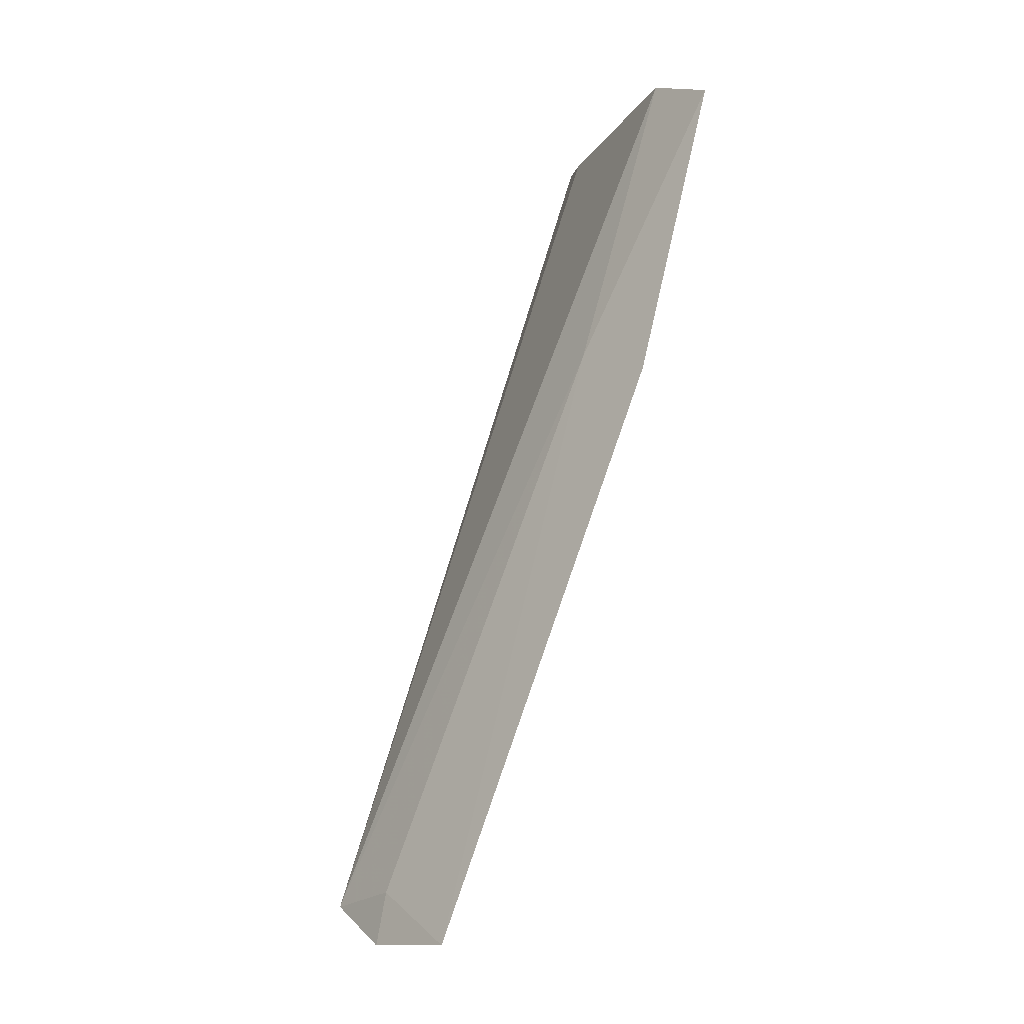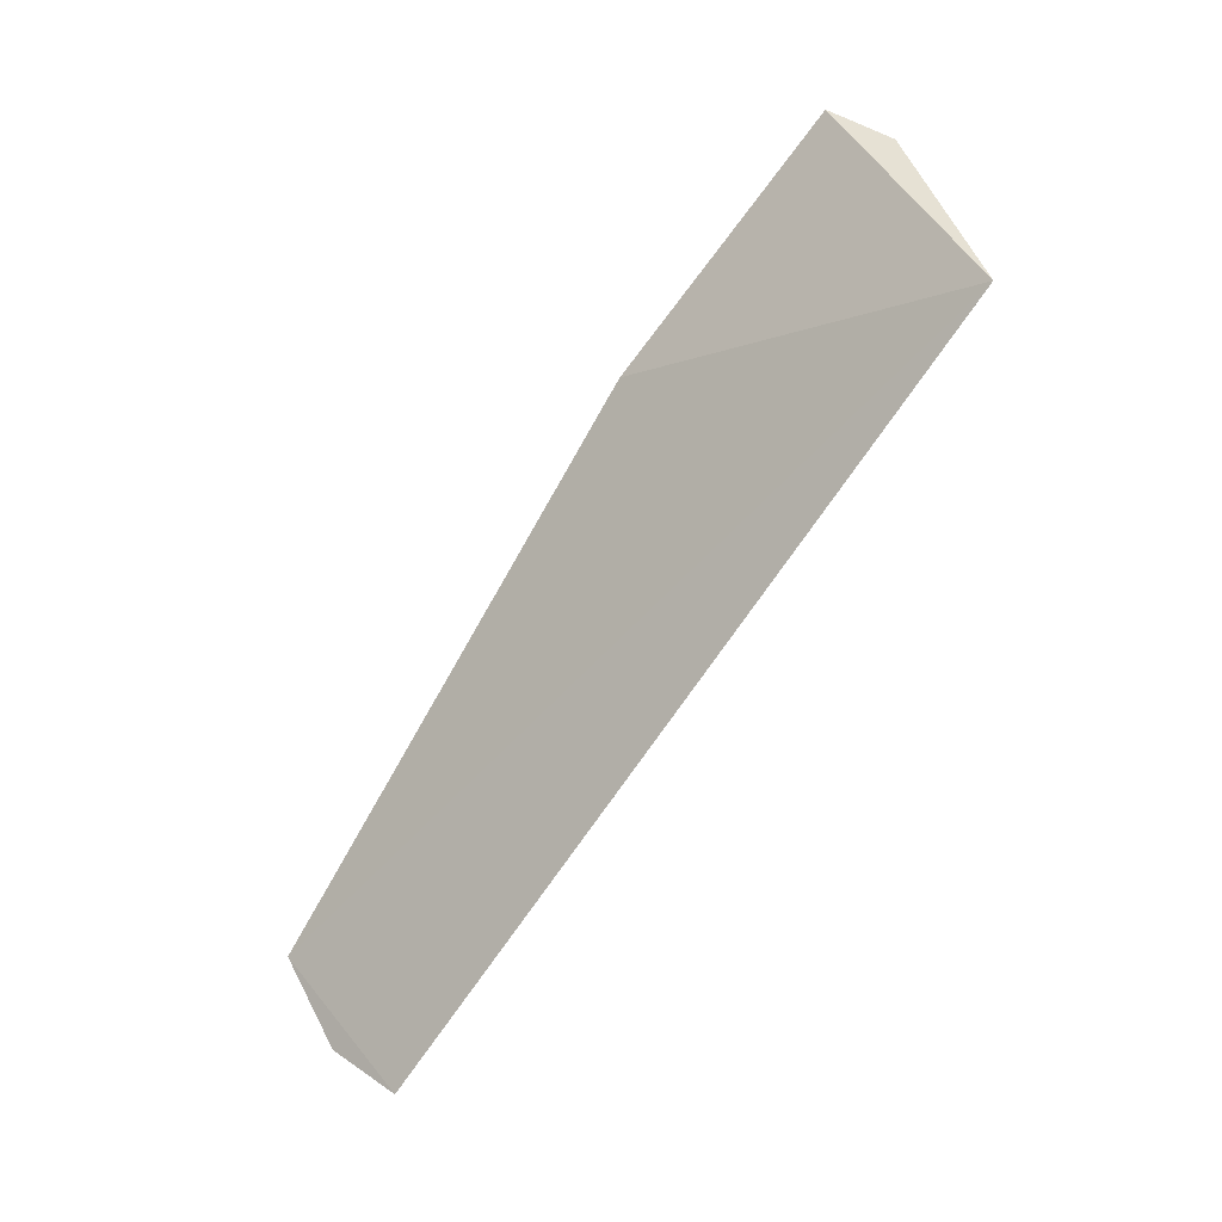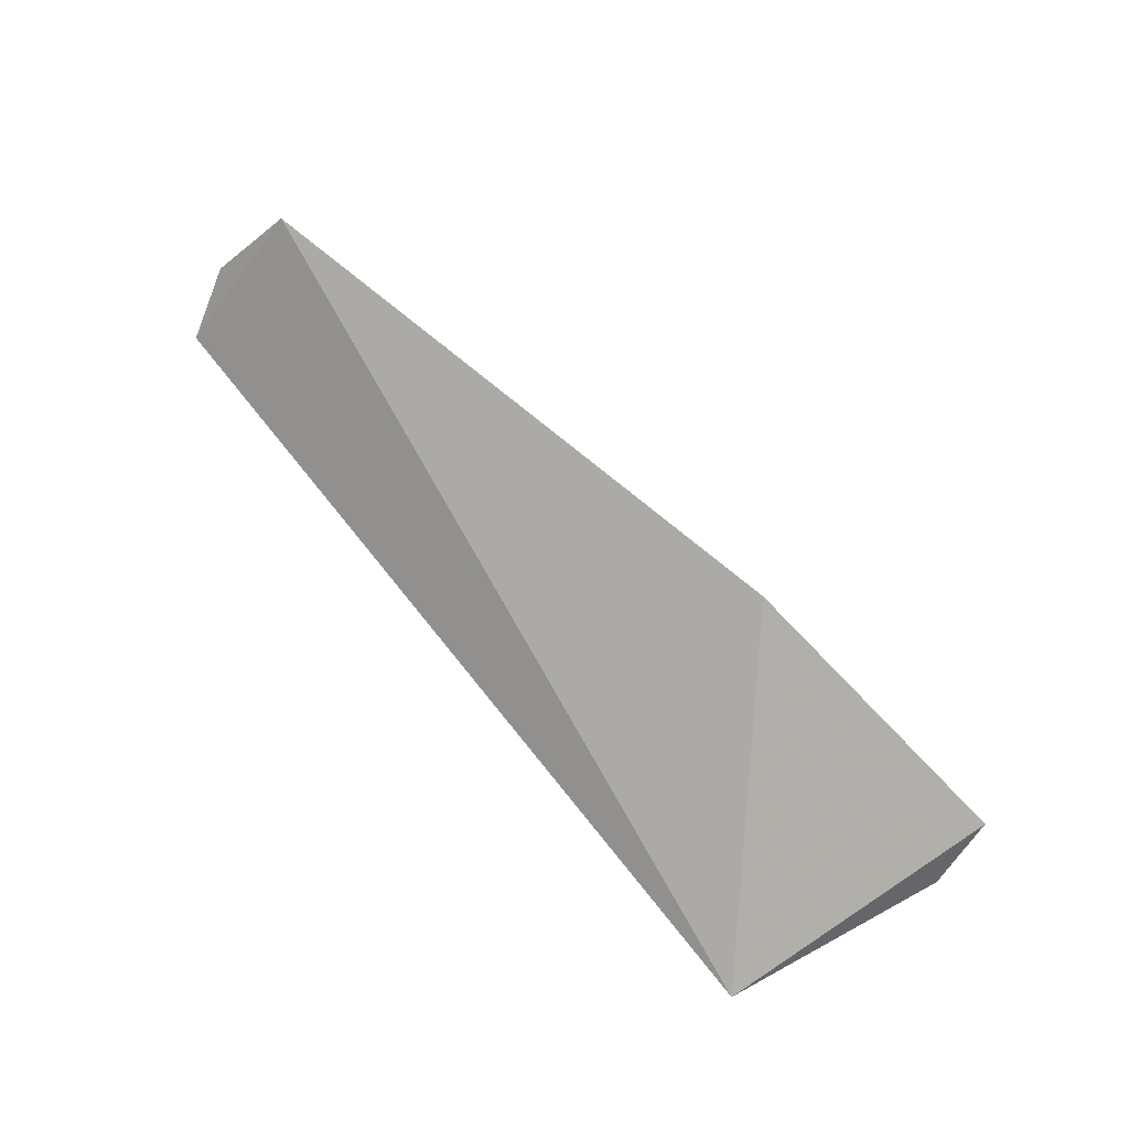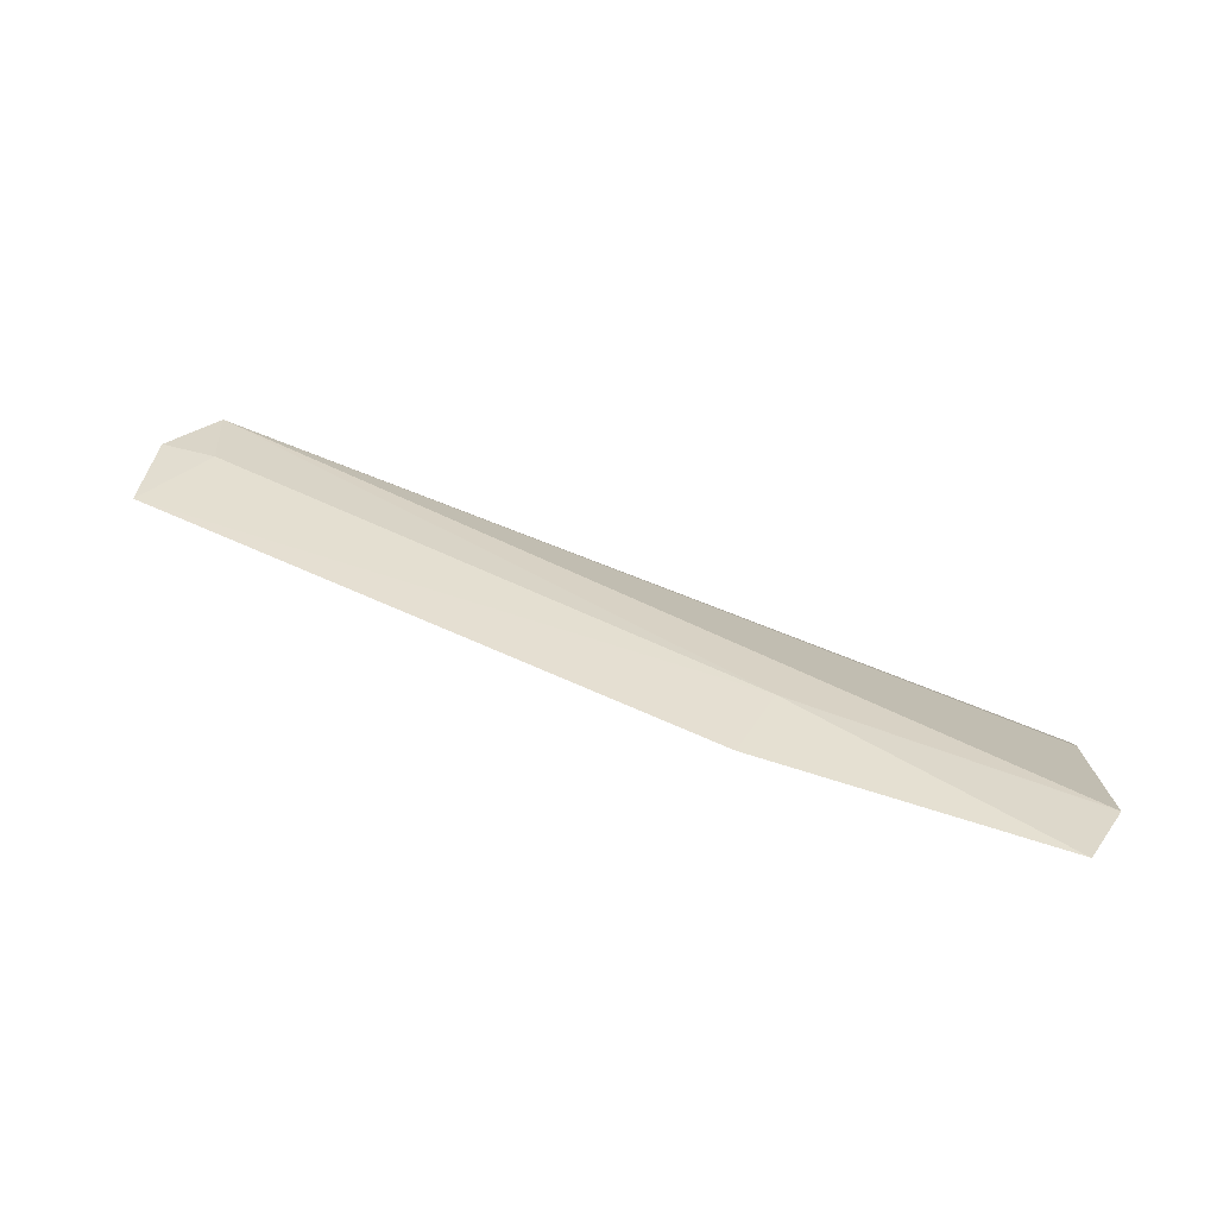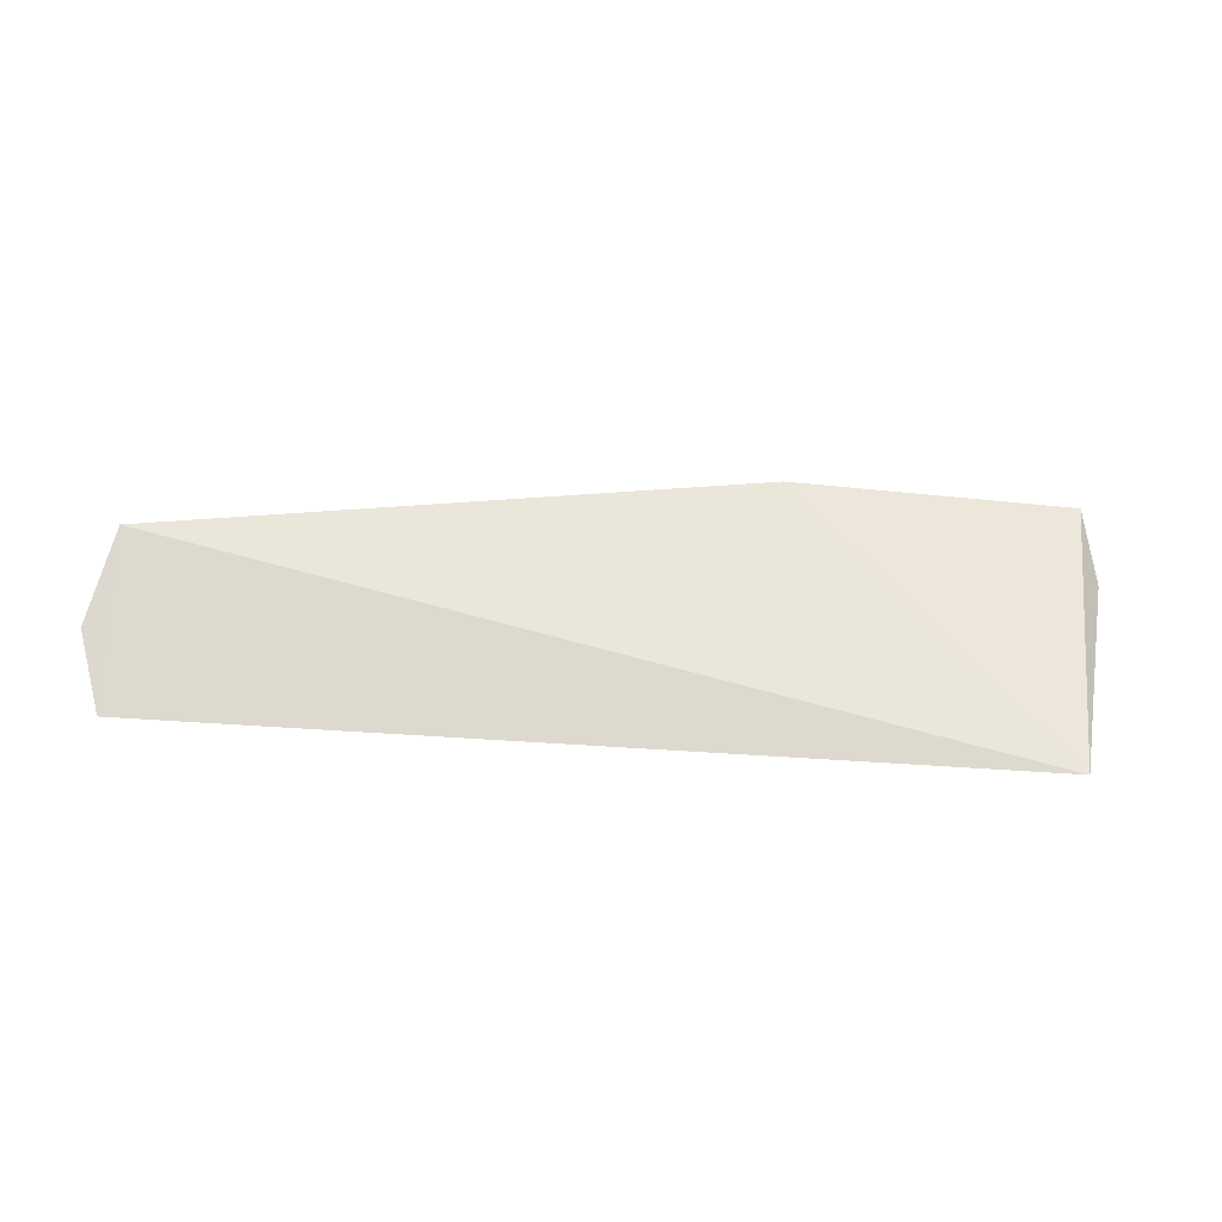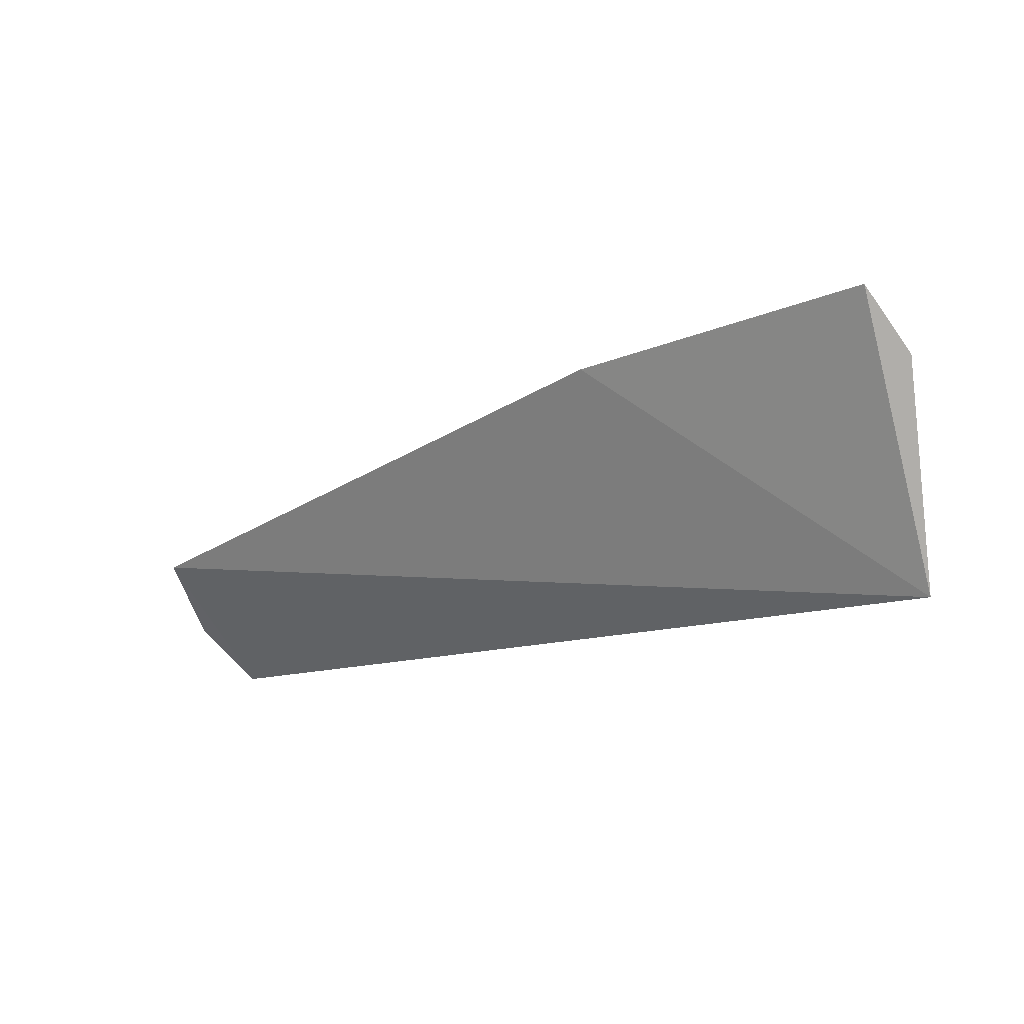
<metadata>
{"format":"obj","ext":"obj","renderer":"f3d","projection":"perspective","resolution":1024,"background":"white","views":[{"elev":74.1,"azim":111.2,"up":"+Z"},{"elev":-65.6,"azim":-119.9,"up":"+Z"},{"elev":71.9,"azim":-124.9,"up":"+Y"},{"elev":79.3,"azim":-153.7,"up":"+Z"},{"elev":28.1,"azim":-176.0,"up":"+Y"},{"elev":-6.3,"azim":-139.6,"up":"+Z"}]}
</metadata>
<code>
v -0.1319 -0.07073 -0.1095
v -0.1294 -0.06501 -0.1038
v -0.1927 -0.06618 -0.08576
v -0.2208 -0.06372 -0.07536
v -0.2196 -0.07714 -0.1028
v -0.1317 -0.05822 -0.09663
v -0.1348 -0.06604 -0.1028
v -0.2224 -0.06924 -0.08113
v -0.1917 -0.05954 -0.08019
v -0.2194 -0.07631 -0.09923
f 6 2 1
f 6 1 5
f 7 1 2
f 7 3 1
f 7 6 3
f 7 2 6
f 8 1 3
f 8 3 4
f 8 4 5
f 9 4 3
f 9 3 6
f 9 6 5
f 9 5 4
f 10 8 5
f 10 5 1
f 10 1 8

</code>
